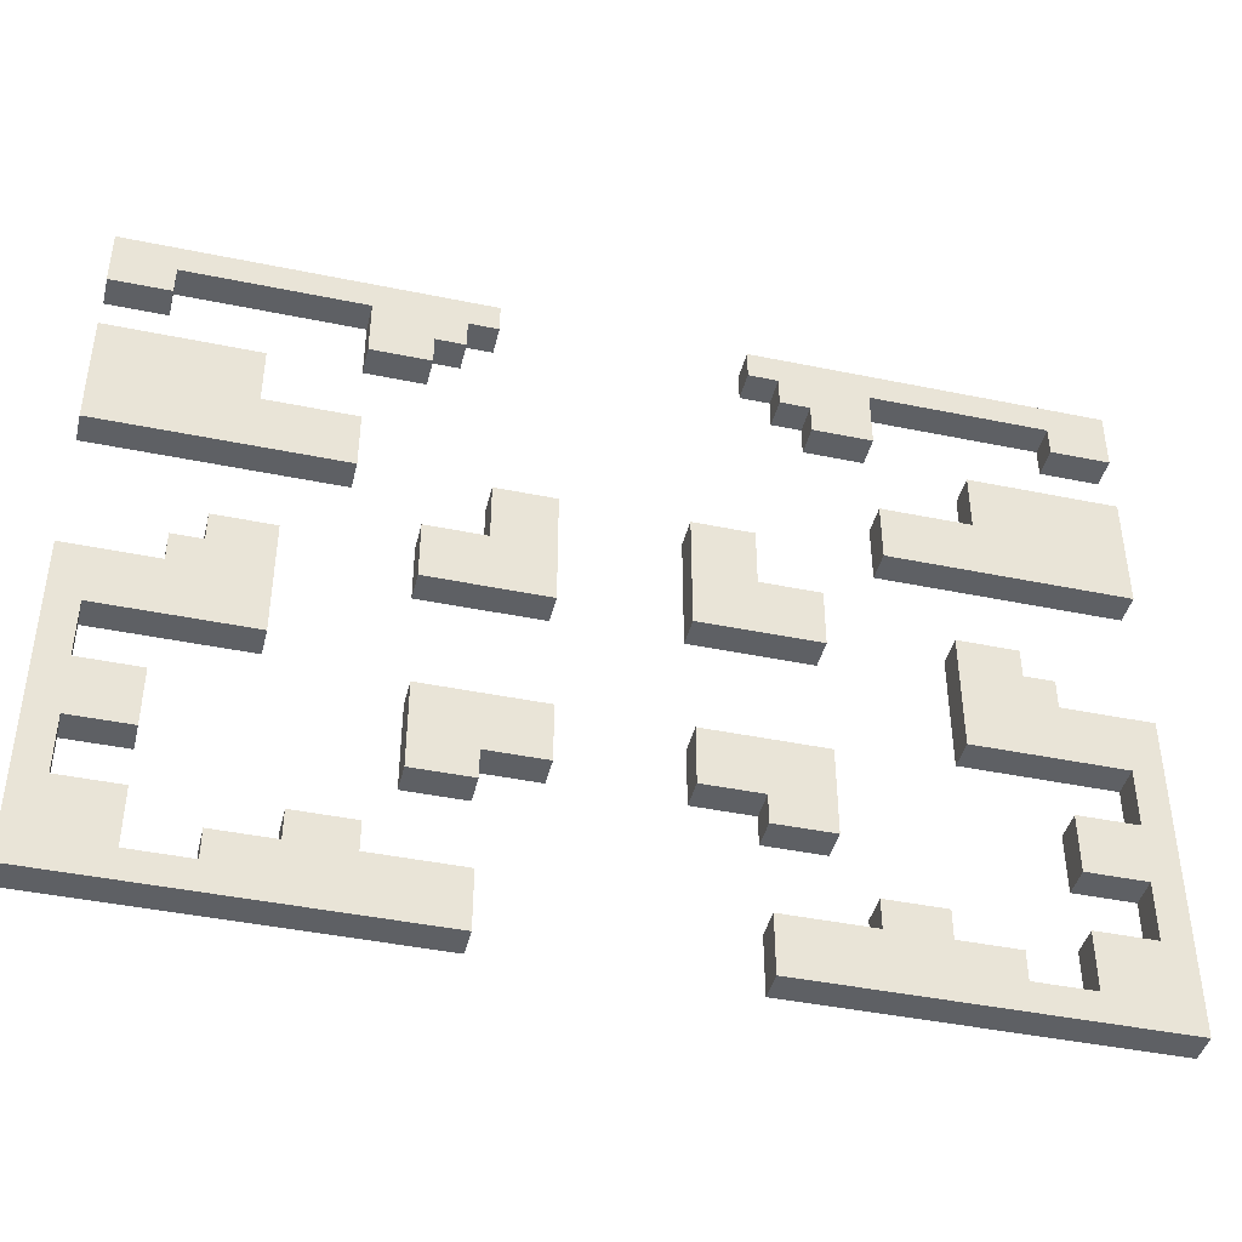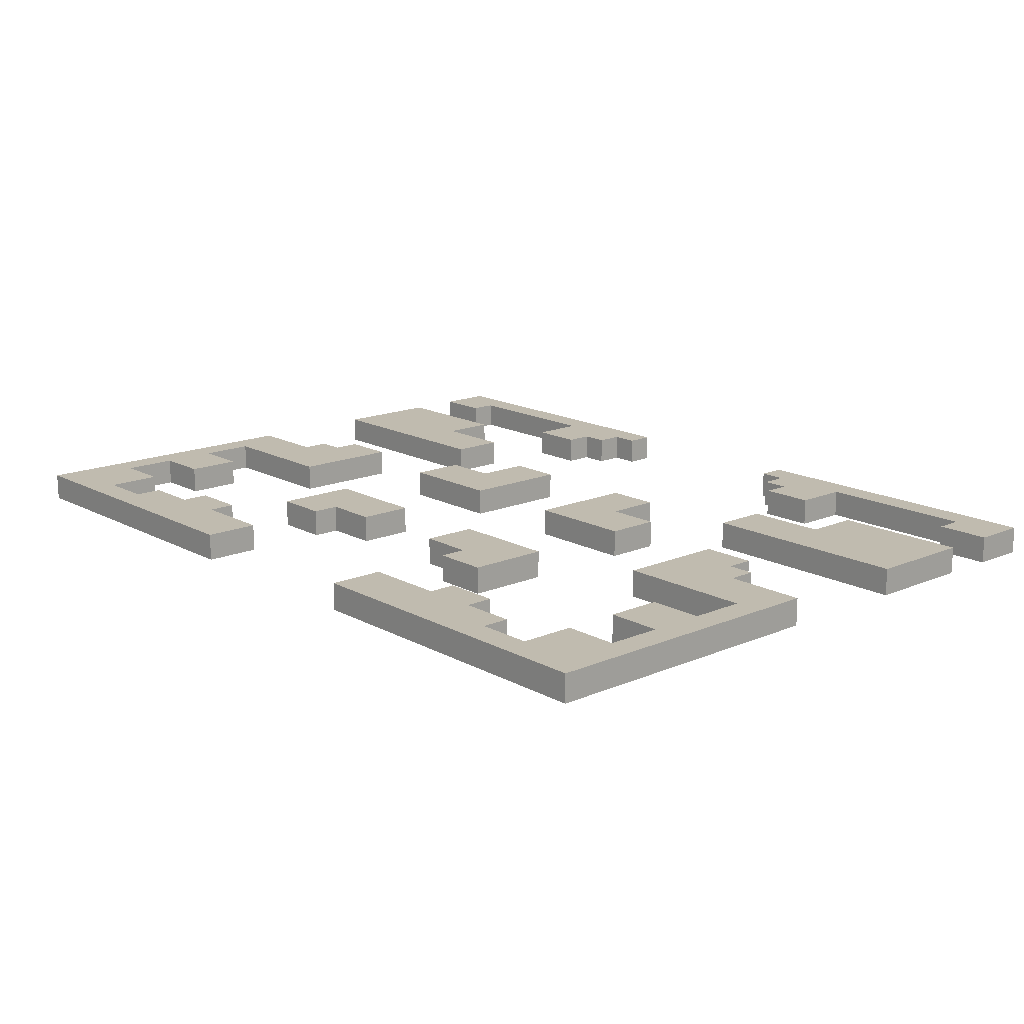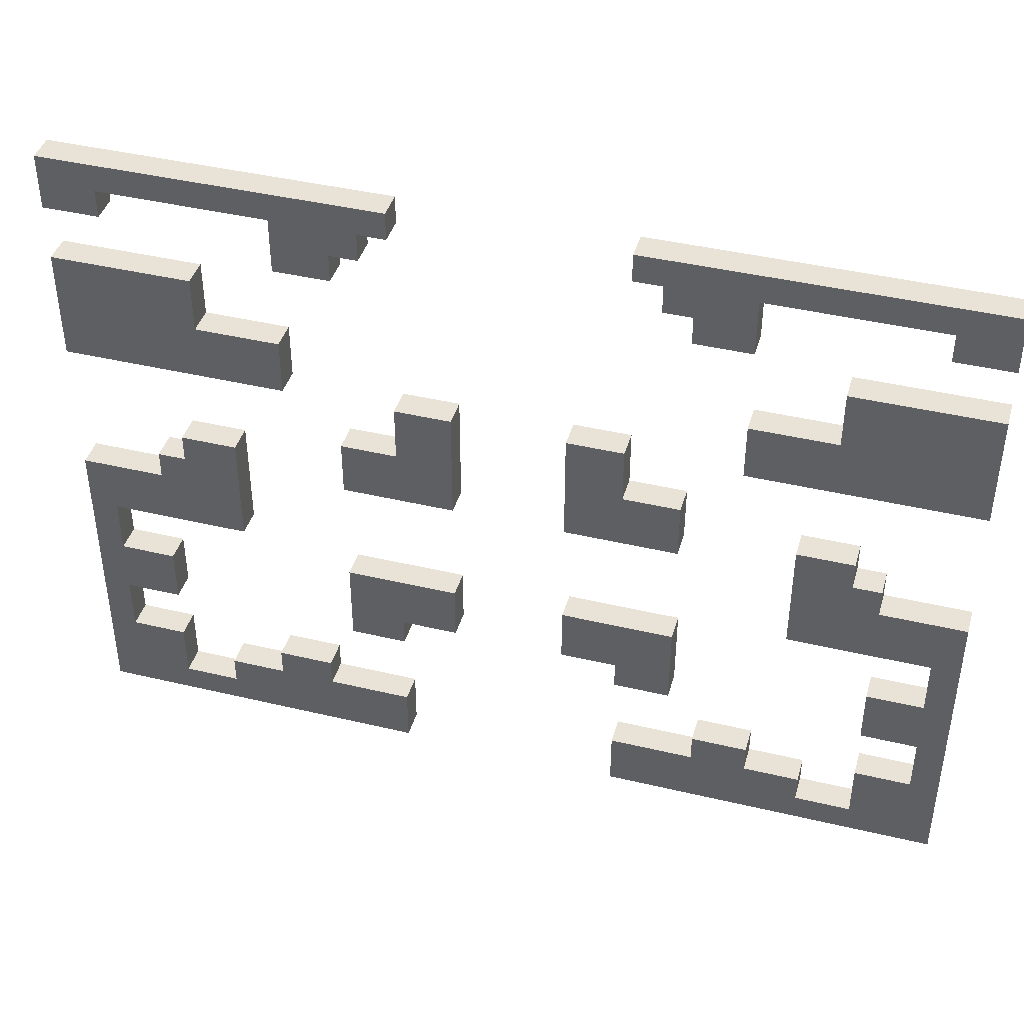
<metadata>
{"format":"obj","ext":"obj","renderer":"f3d","projection":"perspective","resolution":1024,"background":"white","views":[{"elev":-42.8,"azim":166.2,"up":"+Y"},{"elev":15.9,"azim":48.4,"up":"+Z"},{"elev":41.9,"azim":16.0,"up":"+Y"}]}
</metadata>
<code>
v -16 0 0.5
v -16 0 -0.5
v -16 11 0.5
v -16 11 -0.5
v -16 16 0.5
v -16 16 -0.5
v -16 20 0.5
v -16 20 -0.5
v -16 22 0.5
v -16 22 -0.5
v -16 24 0.5
v -16 24 -0.5
v -13 11 0.5
v -13 11 -0.5
v -13 12 0.5
v -13 12 -0.5
v -12 12 0.5
v -12 12 -0.5
v -12 13 0.5
v -12 13 -0.5
v -11 1 0.5
v -11 1 -0.5
v -11 2 0.5
v -11 2 -0.5
v -9 2 0.5
v -9 2 -0.5
v -9 3 0.5
v -9 3 -0.5
v -8 21 0.5
v -8 21 -0.5
v -8 23 0.5
v -8 23 -0.5
v -6 5 0.5
v -6 5 -0.5
v -6 8 0.5
v -6 8 -0.5
v -6 12 0.5
v -6 12 -0.5
v -6 14 0.5
v -6 14 -0.5
v -4 14 0.5
v -4 14 -0.5
v -4 16 0.5
v -4 16 -0.5
v 2 6 0.5
v 2 6 -0.5
v 2 8 0.5
v 2 8 -0.5
v 2 12 0.5
v 2 12 -0.5
v 2 16 0.5
v 2 16 -0.5
v 4 0 0.5
v 4 0 -0.5
v 4 2 0.5
v 4 2 -0.5
v 4 5 0.5
v 4 5 -0.5
v 4 6 0.5
v 4 6 -0.5
v 4 23 0.5
v 4 23 -0.5
v 4 24 0.5
v 4 24 -0.5
v 5 22 0.5
v 5 22 -0.5
v 5 23 0.5
v 5 23 -0.5
v 6 21 0.5
v 6 21 -0.5
v 6 22 0.5
v 6 22 -0.5
v 7 2 0.5
v 7 2 -0.5
v 7 3 0.5
v 7 3 -0.5
v 8 16 0.5
v 8 16 -0.5
v 8 18 0.5
v 8 18 -0.5
v 10 9 0.5
v 10 9 -0.5
v 10 13 0.5
v 10 13 -0.5
v 11 18 0.5
v 11 18 -0.5
v 11 20 0.5
v 11 20 -0.5
v 13 1 0.5
v 13 1 -0.5
v 13 3 0.5
v 13 3 -0.5
v 13 5 0.5
v 13 5 -0.5
v 13 7 0.5
v 13 7 -0.5
v 14 22 0.5
v 14 22 -0.5
v 14 23 0.5
v 14 23 -0.5
v 15 3 0.5
v 15 3 -0.5
v 15 5 0.5
v 15 5 -0.5
v 15 7 0.5
v 15 7 -0.5
v 15 9 0.5
v 15 9 -0.5
v -15 3 0.5
v -15 3 -0.5
v -15 5 0.5
v -15 5 -0.5
v -15 7 0.5
v -15 7 -0.5
v -15 9 0.5
v -15 9 -0.5
v -14 22 0.5
v -14 22 -0.5
v -14 23 0.5
v -14 23 -0.5
v -13 1 0.5
v -13 1 -0.5
v -13 3 0.5
v -13 3 -0.5
v -13 5 0.5
v -13 5 -0.5
v -13 7 0.5
v -13 7 -0.5
v -11 18 0.5
v -11 18 -0.5
v -11 20 0.5
v -11 20 -0.5
v -10 9 0.5
v -10 9 -0.5
v -10 13 0.5
v -10 13 -0.5
v -8 16 0.5
v -8 16 -0.5
v -8 18 0.5
v -8 18 -0.5
v -7 2 0.5
v -7 2 -0.5
v -7 3 0.5
v -7 3 -0.5
v -6 21 0.5
v -6 21 -0.5
v -6 22 0.5
v -6 22 -0.5
v -5 22 0.5
v -5 22 -0.5
v -5 23 0.5
v -5 23 -0.5
v -4 0 0.5
v -4 0 -0.5
v -4 2 0.5
v -4 2 -0.5
v -4 5 0.5
v -4 5 -0.5
v -4 6 0.5
v -4 6 -0.5
v -4 23 0.5
v -4 23 -0.5
v -4 24 0.5
v -4 24 -0.5
v -2 6 0.5
v -2 6 -0.5
v -2 8 0.5
v -2 8 -0.5
v -2 12 0.5
v -2 12 -0.5
v -2 16 0.5
v -2 16 -0.5
v 4 14 0.5
v 4 14 -0.5
v 4 16 0.5
v 4 16 -0.5
v 6 5 0.5
v 6 5 -0.5
v 6 8 0.5
v 6 8 -0.5
v 6 12 0.5
v 6 12 -0.5
v 6 14 0.5
v 6 14 -0.5
v 8 21 0.5
v 8 21 -0.5
v 8 23 0.5
v 8 23 -0.5
v 9 2 0.5
v 9 2 -0.5
v 9 3 0.5
v 9 3 -0.5
v 11 1 0.5
v 11 1 -0.5
v 11 2 0.5
v 11 2 -0.5
v 12 12 0.5
v 12 12 -0.5
v 12 13 0.5
v 12 13 -0.5
v 13 11 0.5
v 13 11 -0.5
v 13 12 0.5
v 13 12 -0.5
v 16 0 0.5
v 16 0 -0.5
v 16 11 0.5
v 16 11 -0.5
v 16 16 0.5
v 16 16 -0.5
v 16 20 0.5
v 16 20 -0.5
v 16 22 0.5
v 16 22 -0.5
v 16 24 0.5
v 16 24 -0.5
v -16 0 0.5
v -16 11 0.5
v -16 16 0.5
v -16 20 0.5
v -16 22 0.5
v -16 24 0.5
v -15 3 0.5
v -15 5 0.5
v -15 7 0.5
v -15 9 0.5
v -14 22 0.5
v -14 23 0.5
v -13 1 0.5
v -13 3 0.5
v -13 5 0.5
v -13 7 0.5
v -13 11 0.5
v -13 12 0.5
v -12 12 0.5
v -12 13 0.5
v -11 1 0.5
v -11 2 0.5
v -11 18 0.5
v -11 20 0.5
v -10 9 0.5
v -10 13 0.5
v -9 2 0.5
v -9 3 0.5
v -8 16 0.5
v -8 18 0.5
v -8 21 0.5
v -8 23 0.5
v -7 2 0.5
v -7 3 0.5
v -6 5 0.5
v -6 8 0.5
v -6 12 0.5
v -6 14 0.5
v -6 21 0.5
v -6 22 0.5
v -5 22 0.5
v -5 23 0.5
v -4 0 0.5
v -4 2 0.5
v -4 5 0.5
v -4 6 0.5
v -4 14 0.5
v -4 16 0.5
v -4 23 0.5
v -4 24 0.5
v -2 6 0.5
v -2 8 0.5
v -2 12 0.5
v -2 16 0.5
v 2 6 0.5
v 2 8 0.5
v 2 12 0.5
v 2 16 0.5
v 4 0 0.5
v 4 2 0.5
v 4 5 0.5
v 4 6 0.5
v 4 14 0.5
v 4 16 0.5
v 4 23 0.5
v 4 24 0.5
v 5 22 0.5
v 5 23 0.5
v 6 5 0.5
v 6 8 0.5
v 6 12 0.5
v 6 14 0.5
v 6 21 0.5
v 6 22 0.5
v 7 2 0.5
v 7 3 0.5
v 8 16 0.5
v 8 18 0.5
v 8 21 0.5
v 8 23 0.5
v 9 2 0.5
v 9 3 0.5
v 10 9 0.5
v 10 13 0.5
v 11 1 0.5
v 11 2 0.5
v 11 18 0.5
v 11 20 0.5
v 12 12 0.5
v 12 13 0.5
v 13 1 0.5
v 13 3 0.5
v 13 5 0.5
v 13 7 0.5
v 13 11 0.5
v 13 12 0.5
v 14 22 0.5
v 14 23 0.5
v 15 3 0.5
v 15 5 0.5
v 15 7 0.5
v 15 9 0.5
v 16 0 0.5
v 16 11 0.5
v 16 16 0.5
v 16 20 0.5
v 16 22 0.5
v 16 24 0.5
v -16 0 -0.5
v -16 11 -0.5
v -16 16 -0.5
v -16 20 -0.5
v -16 22 -0.5
v -16 24 -0.5
v -15 3 -0.5
v -15 5 -0.5
v -15 7 -0.5
v -15 9 -0.5
v -14 22 -0.5
v -14 23 -0.5
v -13 1 -0.5
v -13 3 -0.5
v -13 5 -0.5
v -13 7 -0.5
v -13 11 -0.5
v -13 12 -0.5
v -12 12 -0.5
v -12 13 -0.5
v -11 1 -0.5
v -11 2 -0.5
v -11 18 -0.5
v -11 20 -0.5
v -10 9 -0.5
v -10 13 -0.5
v -9 2 -0.5
v -9 3 -0.5
v -8 16 -0.5
v -8 18 -0.5
v -8 21 -0.5
v -8 23 -0.5
v -7 2 -0.5
v -7 3 -0.5
v -6 5 -0.5
v -6 8 -0.5
v -6 12 -0.5
v -6 14 -0.5
v -6 21 -0.5
v -6 22 -0.5
v -5 22 -0.5
v -5 23 -0.5
v -4 0 -0.5
v -4 2 -0.5
v -4 5 -0.5
v -4 6 -0.5
v -4 14 -0.5
v -4 16 -0.5
v -4 23 -0.5
v -4 24 -0.5
v -2 6 -0.5
v -2 8 -0.5
v -2 12 -0.5
v -2 16 -0.5
v 2 6 -0.5
v 2 8 -0.5
v 2 12 -0.5
v 2 16 -0.5
v 4 0 -0.5
v 4 2 -0.5
v 4 5 -0.5
v 4 6 -0.5
v 4 14 -0.5
v 4 16 -0.5
v 4 23 -0.5
v 4 24 -0.5
v 5 22 -0.5
v 5 23 -0.5
v 6 5 -0.5
v 6 8 -0.5
v 6 12 -0.5
v 6 14 -0.5
v 6 21 -0.5
v 6 22 -0.5
v 7 2 -0.5
v 7 3 -0.5
v 8 16 -0.5
v 8 18 -0.5
v 8 21 -0.5
v 8 23 -0.5
v 9 2 -0.5
v 9 3 -0.5
v 10 9 -0.5
v 10 13 -0.5
v 11 1 -0.5
v 11 2 -0.5
v 11 18 -0.5
v 11 20 -0.5
v 12 12 -0.5
v 12 13 -0.5
v 13 1 -0.5
v 13 3 -0.5
v 13 5 -0.5
v 13 7 -0.5
v 13 11 -0.5
v 13 12 -0.5
v 14 22 -0.5
v 14 23 -0.5
v 15 3 -0.5
v 15 5 -0.5
v 15 7 -0.5
v 15 9 -0.5
v 16 0 -0.5
v 16 11 -0.5
v 16 16 -0.5
v 16 20 -0.5
v 16 22 -0.5
v 16 24 -0.5
v -16 0 0.5
v -4 0 0.5
v 4 0 0.5
v 16 0 0.5
v -16 0 -0.5
v -4 0 -0.5
v 4 0 -0.5
v 16 0 -0.5
v -15 5 0.5
v -13 5 0.5
v -6 5 0.5
v -4 5 0.5
v 4 5 0.5
v 6 5 0.5
v 13 5 0.5
v 15 5 0.5
v -15 5 -0.5
v -13 5 -0.5
v -6 5 -0.5
v -4 5 -0.5
v 4 5 -0.5
v 6 5 -0.5
v 13 5 -0.5
v 15 5 -0.5
v -4 6 0.5
v -2 6 0.5
v 2 6 0.5
v 4 6 0.5
v -4 6 -0.5
v -2 6 -0.5
v 2 6 -0.5
v 4 6 -0.5
v -15 9 0.5
v -10 9 0.5
v 10 9 0.5
v 15 9 0.5
v -15 9 -0.5
v -10 9 -0.5
v 10 9 -0.5
v 15 9 -0.5
v -6 12 0.5
v -2 12 0.5
v 2 12 0.5
v 6 12 0.5
v -6 12 -0.5
v -2 12 -0.5
v 2 12 -0.5
v 6 12 -0.5
v -16 16 0.5
v -8 16 0.5
v 8 16 0.5
v 16 16 0.5
v -16 16 -0.5
v -8 16 -0.5
v 8 16 -0.5
v 16 16 -0.5
v -8 21 0.5
v -6 21 0.5
v 6 21 0.5
v 8 21 0.5
v -8 21 -0.5
v -6 21 -0.5
v 6 21 -0.5
v 8 21 -0.5
v -16 22 0.5
v -14 22 0.5
v -6 22 0.5
v -5 22 0.5
v 5 22 0.5
v 6 22 0.5
v 14 22 0.5
v 16 22 0.5
v -16 22 -0.5
v -14 22 -0.5
v -6 22 -0.5
v -5 22 -0.5
v 5 22 -0.5
v 6 22 -0.5
v 14 22 -0.5
v 16 22 -0.5
v -14 23 0.5
v -8 23 0.5
v -5 23 0.5
v -4 23 0.5
v 4 23 0.5
v 5 23 0.5
v 8 23 0.5
v 14 23 0.5
v -14 23 -0.5
v -8 23 -0.5
v -5 23 -0.5
v -4 23 -0.5
v 4 23 -0.5
v 5 23 -0.5
v 8 23 -0.5
v 14 23 -0.5
v -13 1 0.5
v -11 1 0.5
v 11 1 0.5
v 13 1 0.5
v -13 1 -0.5
v -11 1 -0.5
v 11 1 -0.5
v 13 1 -0.5
v -11 2 0.5
v -9 2 0.5
v -7 2 0.5
v -4 2 0.5
v 4 2 0.5
v 7 2 0.5
v 9 2 0.5
v 11 2 0.5
v -11 2 -0.5
v -9 2 -0.5
v -7 2 -0.5
v -4 2 -0.5
v 4 2 -0.5
v 7 2 -0.5
v 9 2 -0.5
v 11 2 -0.5
v -15 3 0.5
v -13 3 0.5
v -9 3 0.5
v -7 3 0.5
v 7 3 0.5
v 9 3 0.5
v 13 3 0.5
v 15 3 0.5
v -15 3 -0.5
v -13 3 -0.5
v -9 3 -0.5
v -7 3 -0.5
v 7 3 -0.5
v 9 3 -0.5
v 13 3 -0.5
v 15 3 -0.5
v -15 7 0.5
v -13 7 0.5
v 13 7 0.5
v 15 7 0.5
v -15 7 -0.5
v -13 7 -0.5
v 13 7 -0.5
v 15 7 -0.5
v -6 8 0.5
v -2 8 0.5
v 2 8 0.5
v 6 8 0.5
v -6 8 -0.5
v -2 8 -0.5
v 2 8 -0.5
v 6 8 -0.5
v -16 11 0.5
v -13 11 0.5
v 13 11 0.5
v 16 11 0.5
v -16 11 -0.5
v -13 11 -0.5
v 13 11 -0.5
v 16 11 -0.5
v -13 12 0.5
v -12 12 0.5
v 12 12 0.5
v 13 12 0.5
v -13 12 -0.5
v -12 12 -0.5
v 12 12 -0.5
v 13 12 -0.5
v -12 13 0.5
v -10 13 0.5
v 10 13 0.5
v 12 13 0.5
v -12 13 -0.5
v -10 13 -0.5
v 10 13 -0.5
v 12 13 -0.5
v -6 14 0.5
v -4 14 0.5
v 4 14 0.5
v 6 14 0.5
v -6 14 -0.5
v -4 14 -0.5
v 4 14 -0.5
v 6 14 -0.5
v -4 16 0.5
v -2 16 0.5
v 2 16 0.5
v 4 16 0.5
v -4 16 -0.5
v -2 16 -0.5
v 2 16 -0.5
v 4 16 -0.5
v -11 18 0.5
v -8 18 0.5
v 8 18 0.5
v 11 18 0.5
v -11 18 -0.5
v -8 18 -0.5
v 8 18 -0.5
v 11 18 -0.5
v -16 20 0.5
v -11 20 0.5
v 11 20 0.5
v 16 20 0.5
v -16 20 -0.5
v -11 20 -0.5
v 11 20 -0.5
v 16 20 -0.5
v -16 24 0.5
v -4 24 0.5
v 4 24 0.5
v 16 24 0.5
v -16 24 -0.5
v -4 24 -0.5
v 4 24 -0.5
v 16 24 -0.5
f 3 2 1
f 4 2 3
f 7 6 5
f 8 6 7
f 11 10 9
f 12 10 11
f 15 14 13
f 16 14 15
f 19 18 17
f 20 18 19
f 23 22 21
f 24 22 23
f 27 26 25
f 28 26 27
f 31 30 29
f 32 30 31
f 35 34 33
f 36 34 35
f 39 38 37
f 40 38 39
f 43 42 41
f 44 42 43
f 47 46 45
f 48 46 47
f 51 50 49
f 52 50 51
f 55 54 53
f 56 54 55
f 59 58 57
f 60 58 59
f 63 62 61
f 64 62 63
f 67 66 65
f 68 66 67
f 71 70 69
f 72 70 71
f 75 74 73
f 76 74 75
f 79 78 77
f 80 78 79
f 83 82 81
f 84 82 83
f 87 86 85
f 88 86 87
f 91 90 89
f 92 90 91
f 95 94 93
f 96 94 95
f 99 98 97
f 100 98 99
f 103 102 101
f 104 102 103
f 107 106 105
f 108 106 107
f 109 110 111
f 111 110 112
f 113 114 115
f 115 114 116
f 117 118 119
f 119 118 120
f 121 122 123
f 123 122 124
f 125 126 127
f 127 126 128
f 129 130 131
f 131 130 132
f 133 134 135
f 135 134 136
f 137 138 139
f 139 138 140
f 141 142 143
f 143 142 144
f 145 146 147
f 147 146 148
f 149 150 151
f 151 150 152
f 153 154 155
f 155 154 156
f 157 158 159
f 159 158 160
f 161 162 163
f 163 162 164
f 165 166 167
f 167 166 168
f 169 170 171
f 171 170 172
f 173 174 175
f 175 174 176
f 177 178 179
f 179 178 180
f 181 182 183
f 183 182 184
f 185 186 187
f 187 186 188
f 189 190 191
f 191 190 192
f 193 194 195
f 195 194 196
f 197 198 199
f 199 198 200
f 201 202 203
f 203 202 204
f 205 206 207
f 207 206 208
f 209 210 211
f 211 210 212
f 213 214 215
f 215 214 216
f 223 218 217
f 224 218 223
f 225 218 224
f 226 218 225
f 227 222 221
f 228 222 227
f 229 223 217
f 230 223 229
f 231 225 224
f 232 225 231
f 233 218 226
f 235 234 233
f 237 229 217
f 239 220 219
f 240 220 239
f 241 233 226
f 241 236 235
f 241 235 233
f 242 236 241
f 243 238 237
f 245 239 219
f 246 239 245
f 248 222 228
f 249 244 243
f 249 243 237
f 250 244 249
f 255 248 247
f 256 248 255
f 257 248 256
f 258 222 248
f 258 248 257
f 259 237 217
f 259 249 237
f 260 249 259
f 261 252 251
f 262 252 261
f 263 254 253
f 265 222 258
f 266 222 265
f 267 252 262
f 268 252 267
f 269 264 263
f 269 263 253
f 270 264 269
f 278 272 271
f 279 274 273
f 280 274 279
f 284 282 281
f 285 278 277
f 286 272 278
f 286 278 285
f 287 279 273
f 288 279 287
f 290 284 283
f 291 276 275
f 295 290 289
f 296 284 290
f 296 290 295
f 296 282 284
f 297 292 291
f 297 291 275
f 298 292 297
f 301 297 275
f 302 297 301
f 303 294 293
f 305 300 299
f 306 300 305
f 307 301 275
f 311 305 299
f 312 305 311
f 314 282 296
f 315 308 307
f 316 310 309
f 317 310 316
f 318 311 299
f 319 317 316
f 319 318 317
f 319 315 307
f 319 307 275
f 319 316 315
f 320 311 318
f 320 318 319
f 321 304 303
f 321 303 293
f 322 304 321
f 323 314 313
f 324 282 314
f 324 314 323
f 325 326 331
f 331 326 332
f 332 326 333
f 333 326 334
f 329 330 335
f 335 330 336
f 325 331 337
f 337 331 338
f 332 333 339
f 339 333 340
f 334 326 341
f 341 342 343
f 325 337 345
f 327 328 347
f 347 328 348
f 334 341 349
f 343 344 349
f 341 343 349
f 349 344 350
f 345 346 351
f 327 347 353
f 353 347 354
f 336 330 356
f 351 352 357
f 345 351 357
f 357 352 358
f 355 356 363
f 363 356 364
f 364 356 365
f 356 330 366
f 365 356 366
f 325 345 367
f 345 357 367
f 367 357 368
f 359 360 369
f 369 360 370
f 361 362 371
f 366 330 373
f 373 330 374
f 370 360 375
f 375 360 376
f 371 372 377
f 361 371 377
f 377 372 378
f 379 380 386
f 381 382 387
f 387 382 388
f 389 390 392
f 385 386 393
f 386 380 394
f 393 386 394
f 381 387 395
f 395 387 396
f 391 392 398
f 383 384 399
f 397 398 403
f 398 392 404
f 403 398 404
f 392 390 404
f 399 400 405
f 383 399 405
f 405 400 406
f 383 405 409
f 409 405 410
f 401 402 411
f 407 408 413
f 413 408 414
f 383 409 415
f 407 413 419
f 419 413 420
f 404 390 422
f 415 416 423
f 417 418 424
f 424 418 425
f 407 419 426
f 424 425 427
f 425 426 427
f 415 423 427
f 383 415 427
f 423 424 427
f 426 419 428
f 427 426 428
f 411 412 429
f 401 411 429
f 429 412 430
f 421 422 431
f 422 390 432
f 431 422 432
f 437 434 433
f 438 434 437
f 439 436 435
f 440 436 439
f 449 442 441
f 450 442 449
f 451 444 443
f 452 444 451
f 453 446 445
f 454 446 453
f 455 448 447
f 456 448 455
f 461 458 457
f 462 458 461
f 463 460 459
f 464 460 463
f 469 466 465
f 470 466 469
f 471 468 467
f 472 468 471
f 477 474 473
f 478 474 477
f 479 476 475
f 480 476 479
f 485 482 481
f 486 482 485
f 487 484 483
f 488 484 487
f 493 490 489
f 494 490 493
f 495 492 491
f 496 492 495
f 505 498 497
f 506 498 505
f 507 500 499
f 508 500 507
f 509 502 501
f 510 502 509
f 511 504 503
f 512 504 511
f 521 514 513
f 522 514 521
f 523 516 515
f 524 516 523
f 525 518 517
f 526 518 525
f 527 520 519
f 528 520 527
f 529 530 533
f 533 530 534
f 531 532 535
f 535 532 536
f 537 538 545
f 545 538 546
f 539 540 547
f 547 540 548
f 541 542 549
f 549 542 550
f 543 544 551
f 551 544 552
f 553 554 561
f 561 554 562
f 555 556 563
f 563 556 564
f 557 558 565
f 565 558 566
f 559 560 567
f 567 560 568
f 569 570 573
f 573 570 574
f 571 572 575
f 575 572 576
f 577 578 581
f 581 578 582
f 579 580 583
f 583 580 584
f 585 586 589
f 589 586 590
f 587 588 591
f 591 588 592
f 593 594 597
f 597 594 598
f 595 596 599
f 599 596 600
f 601 602 605
f 605 602 606
f 603 604 607
f 607 604 608
f 609 610 613
f 613 610 614
f 611 612 615
f 615 612 616
f 617 618 621
f 621 618 622
f 619 620 623
f 623 620 624
f 625 626 629
f 629 626 630
f 627 628 631
f 631 628 632
f 633 634 637
f 637 634 638
f 635 636 639
f 639 636 640
f 641 642 645
f 645 642 646
f 643 644 647
f 647 644 648

</code>
